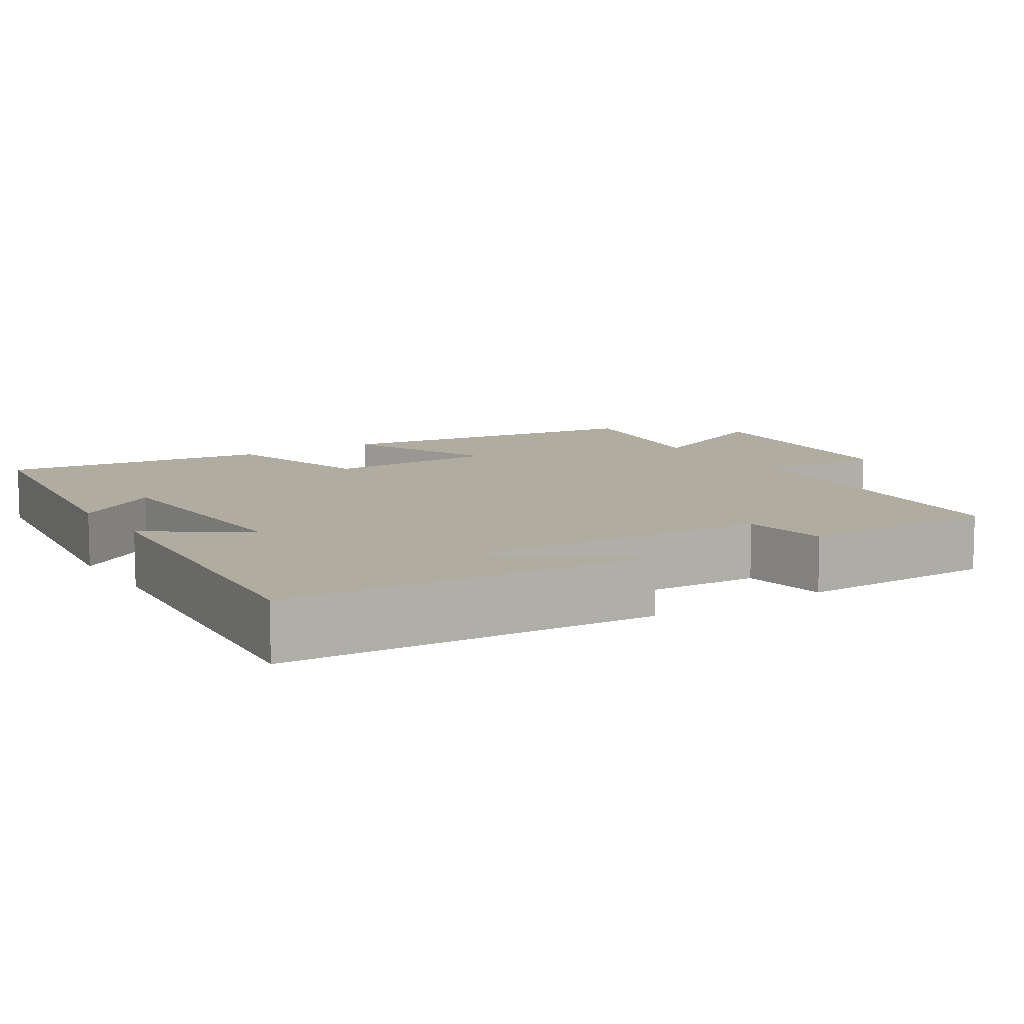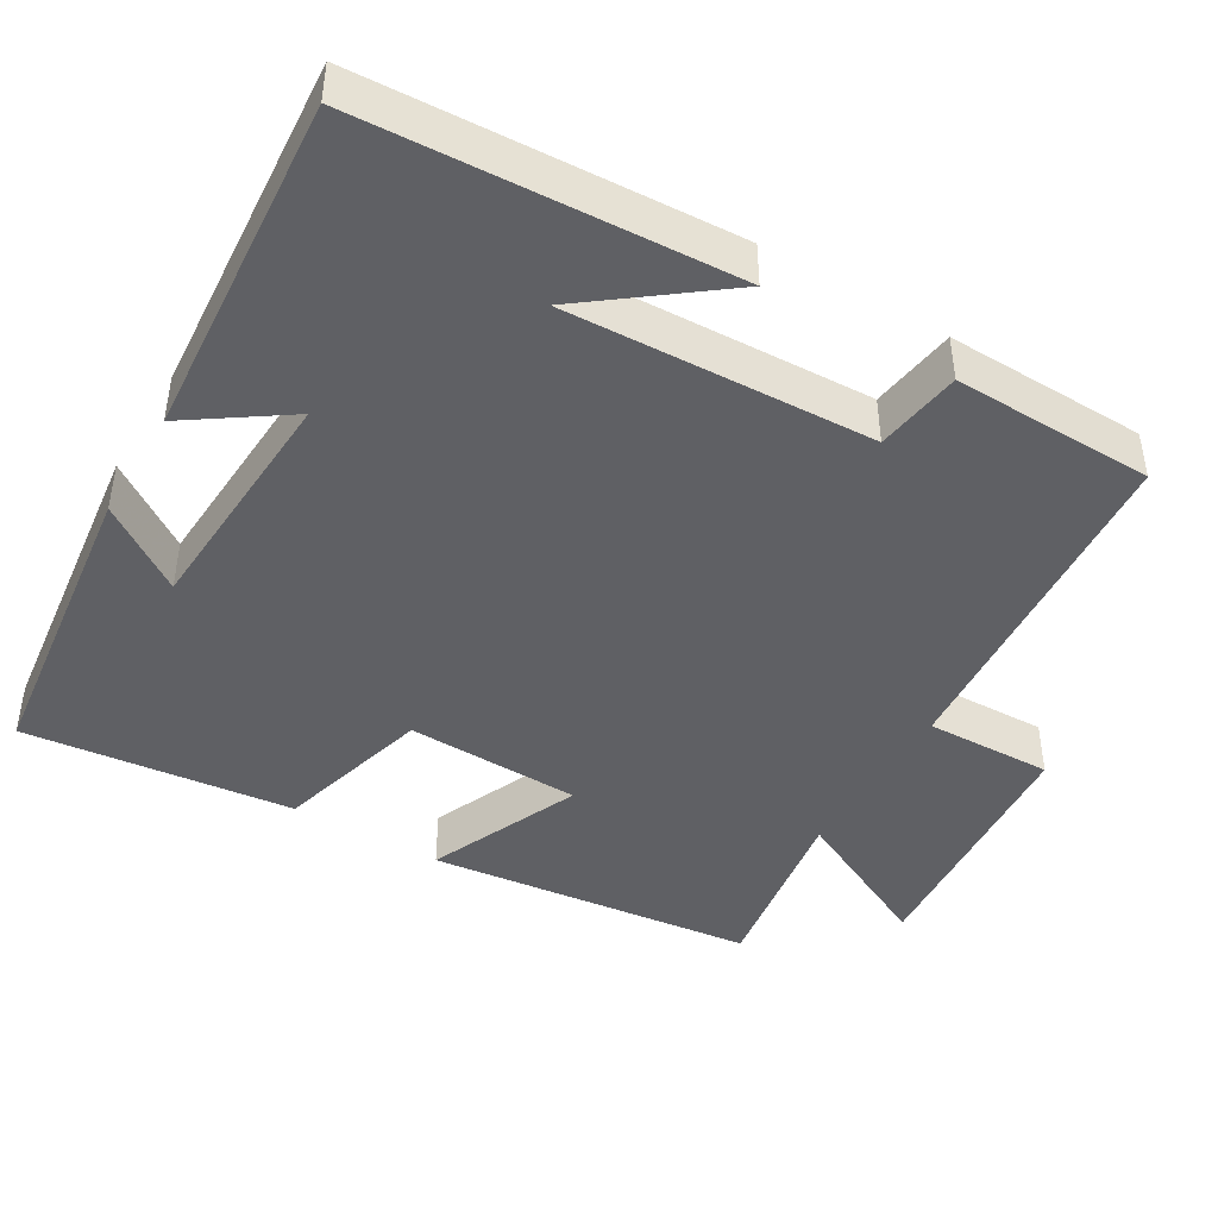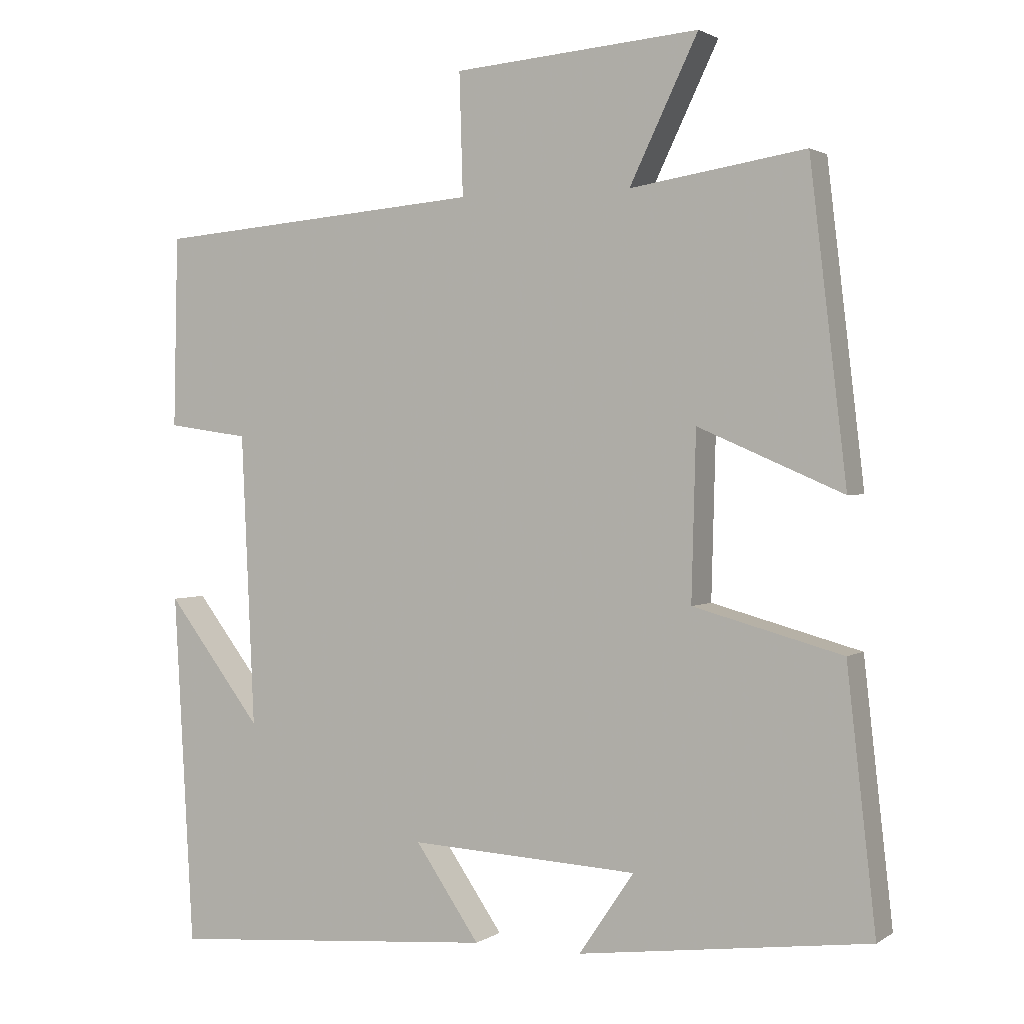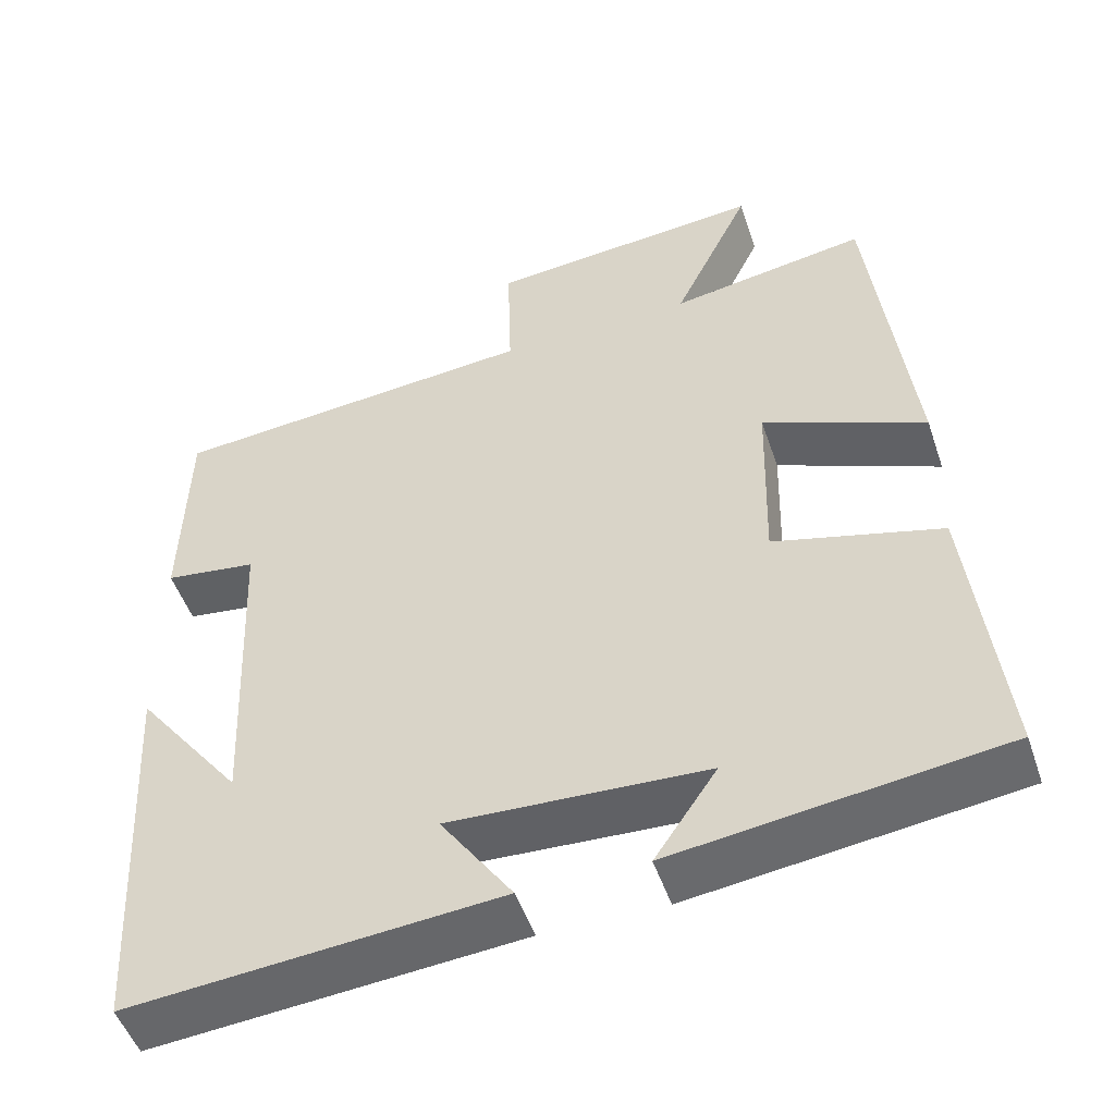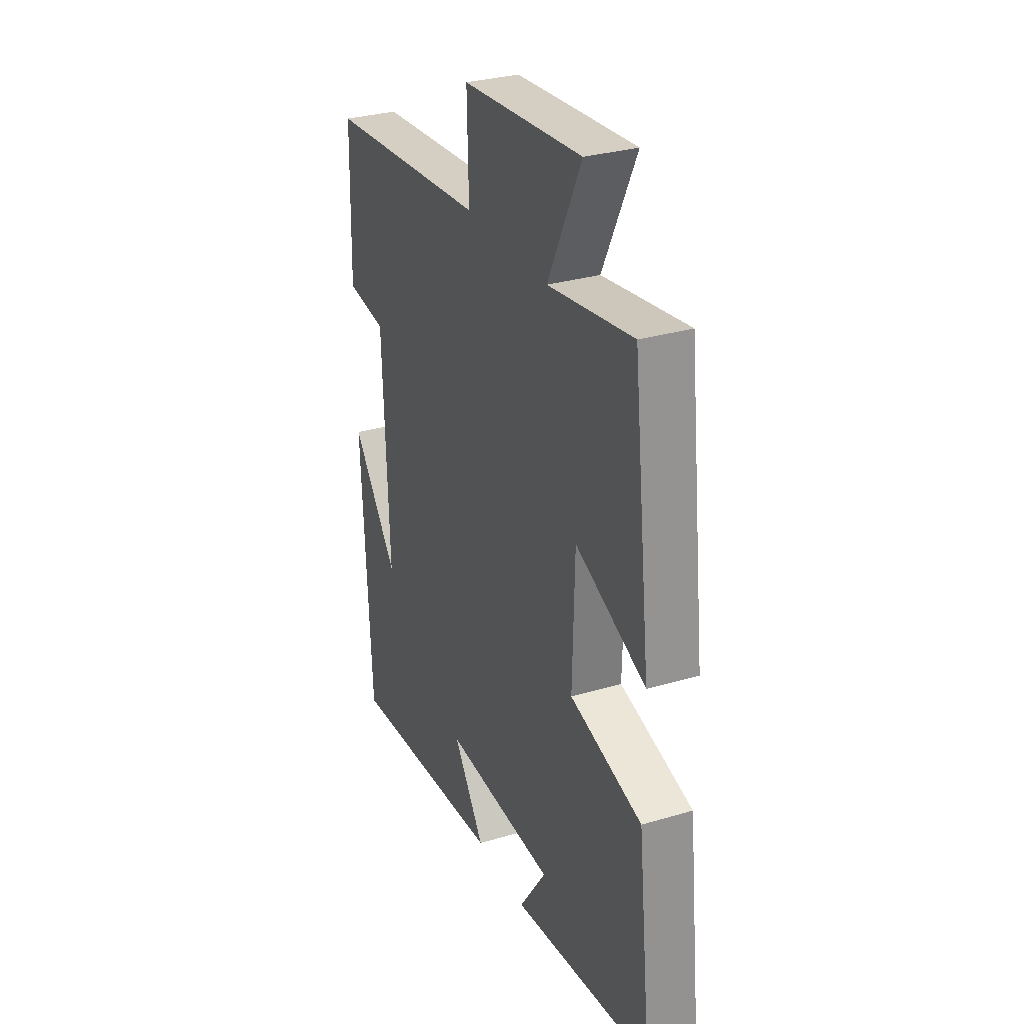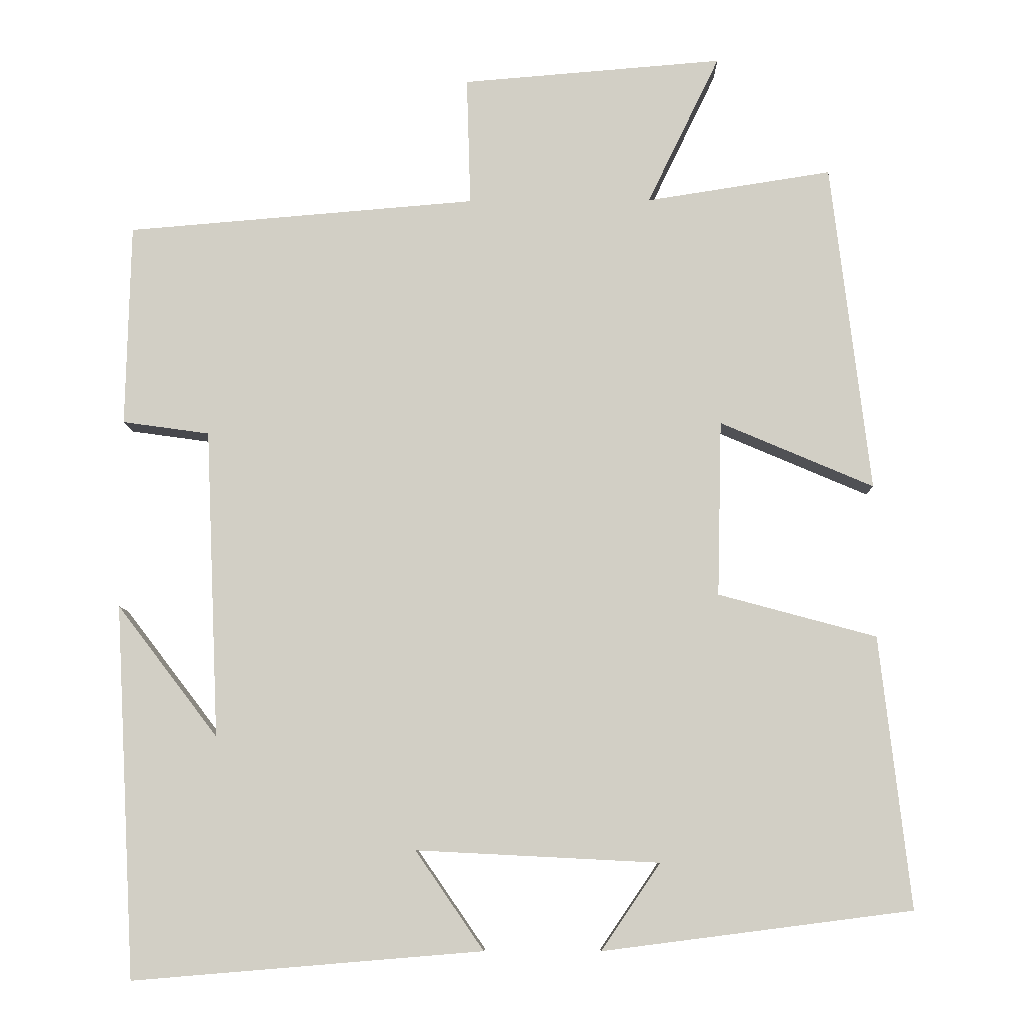
<metadata>
{"format":"obj","ext":"obj","renderer":"f3d","projection":"perspective","resolution":1024,"background":"white","views":[{"elev":9.9,"azim":-122.3,"up":"+Y"},{"elev":-44.0,"azim":-120.8,"up":"+Y"},{"elev":1.7,"azim":26.2,"up":"+Z"},{"elev":-50.3,"azim":18.6,"up":"+Z"},{"elev":30.5,"azim":66.8,"up":"+Z"},{"elev":-8.4,"azim":1.0,"up":"+Z"}]}
</metadata>
<code>
v -0.473 0.07 -0.538
v -0.5 0.07 -0.051
v -0.368 0.07 -0.223
v -0.386 0.07 0.181
v -0.5 0.07 0.197
v -0.494 0.07 0.462
v -0.036 0.07 0.5
v -0.041 0.07 0.668
v 0.301 0.07 0.696
v 0.206 0.07 0.5
v 0.449 0.07 0.538
v 0.5 0.07 0.107
v 0.299 0.07 0.193
v 0.293 0.07 -0.037
v 0.5 0.07 -0.093
v 0.54 0.07 -0.448
v 0.136 0.07 -0.5
v 0.213 0.07 -0.387
v -0.105 0.07 -0.371
v -0.016 0.07 -0.5
v -0.473 0 -0.538
v -0.5 0 -0.051
v -0.368 0 -0.223
v -0.386 0 0.181
v -0.5 0 0.197
v -0.494 0 0.462
v -0.036 0 0.5
v -0.041 0 0.668
v 0.301 0 0.696
v 0.206 0 0.5
v 0.449 0 0.538
v 0.5 0 0.107
v 0.299 0 0.193
v 0.293 0 -0.037
v 0.5 0 -0.093
v 0.54 0 -0.448
v 0.136 0 -0.5
v 0.213 0 -0.387
v -0.105 0 -0.371
v -0.016 0 -0.5
f 19 20 1
f 15 16 17 18
f 14 15 18 19
f 13 14 19 1
f 10 11 12 13
f 7 8 9 10
f 4 5 6 7
f 3 4 7 10
f 1 2 3
f 1 3 10 13
f 21 40 39
f 38 37 36 35
f 39 38 35 34
f 21 39 34 33
f 33 32 31 30
f 30 29 28 27
f 27 26 25 24
f 30 27 24 23
f 23 22 21
f 33 30 23 21
f 1 21 22 2
f 2 22 23 3
f 3 23 24 4
f 4 24 25 5
f 5 25 26 6
f 6 26 27 7
f 7 27 28 8
f 8 28 29 9
f 9 29 30 10
f 10 30 31 11
f 11 31 32 12
f 12 32 33 13
f 13 33 34 14
f 14 34 35 15
f 15 35 36 16
f 16 36 37 17
f 17 37 38 18
f 18 38 39 19
f 19 39 40 20
f 20 40 21 1

</code>
